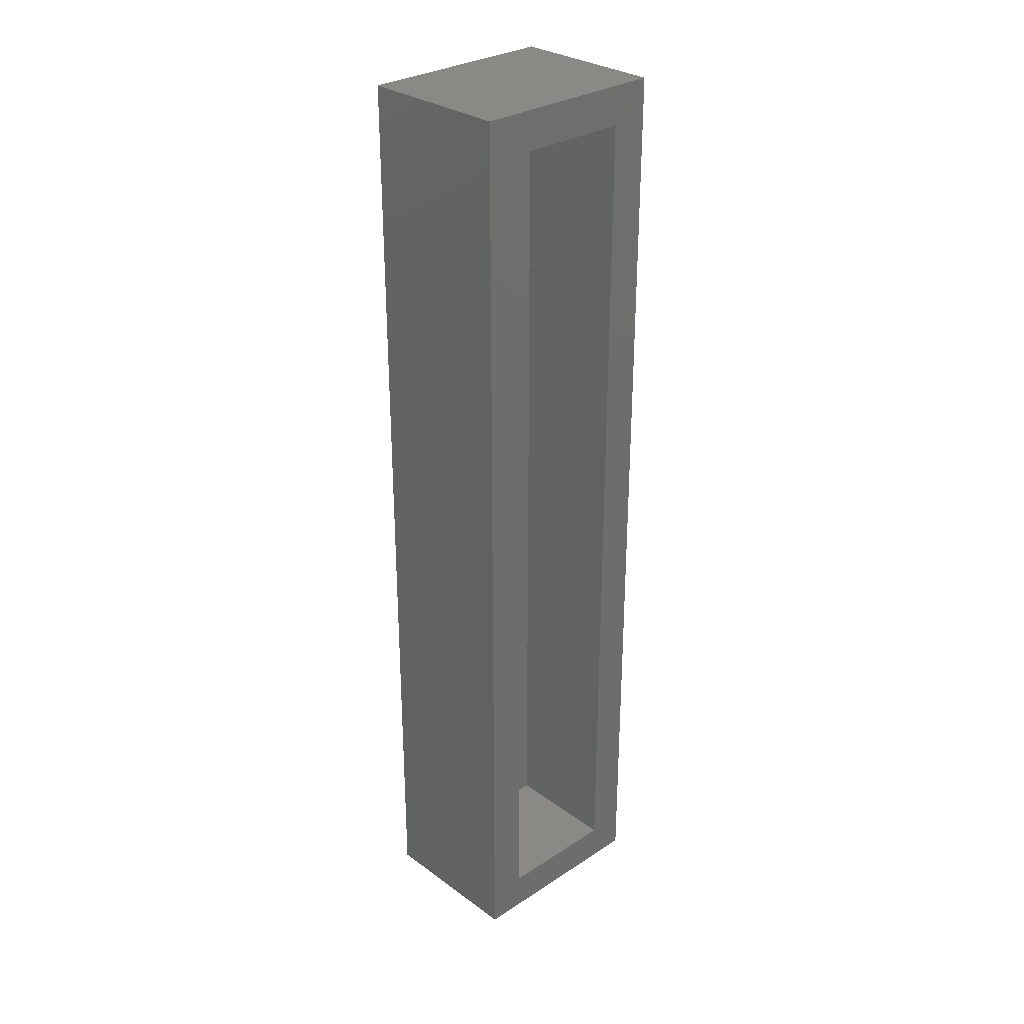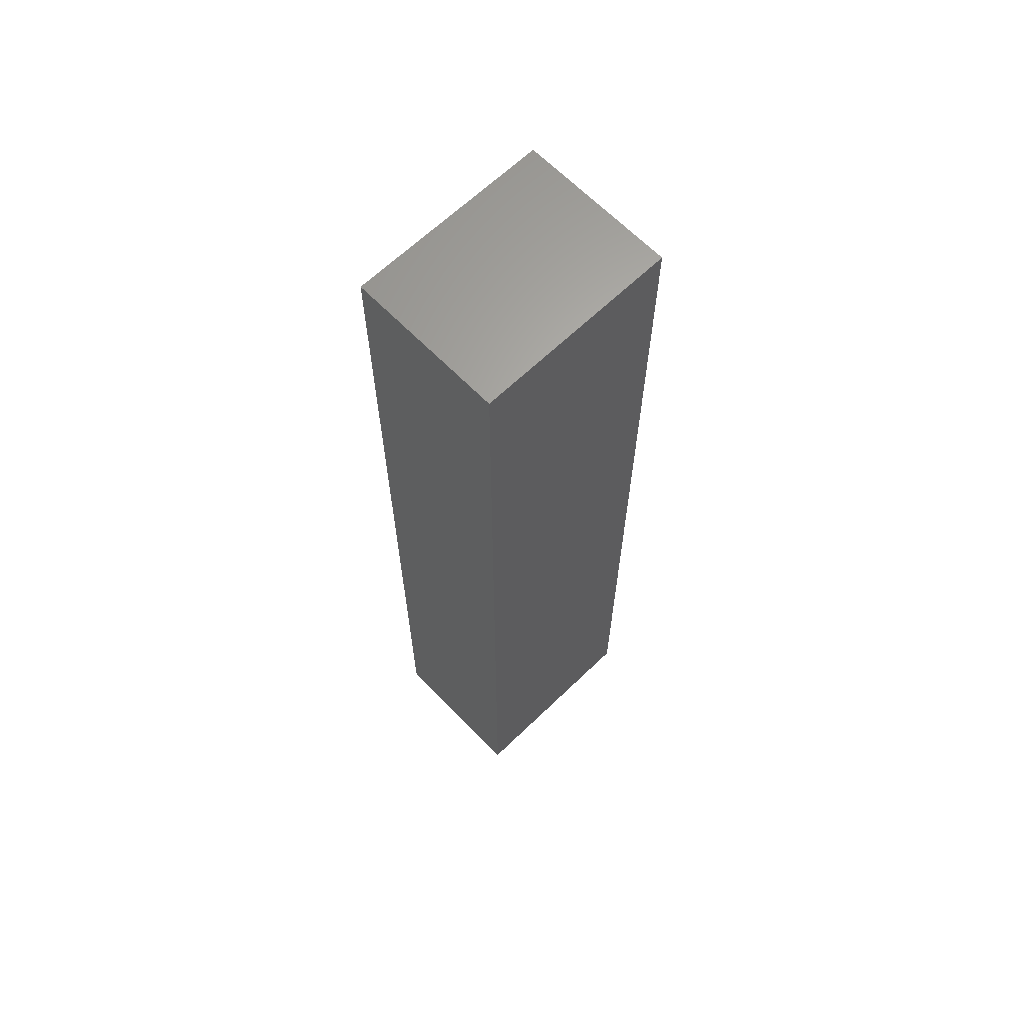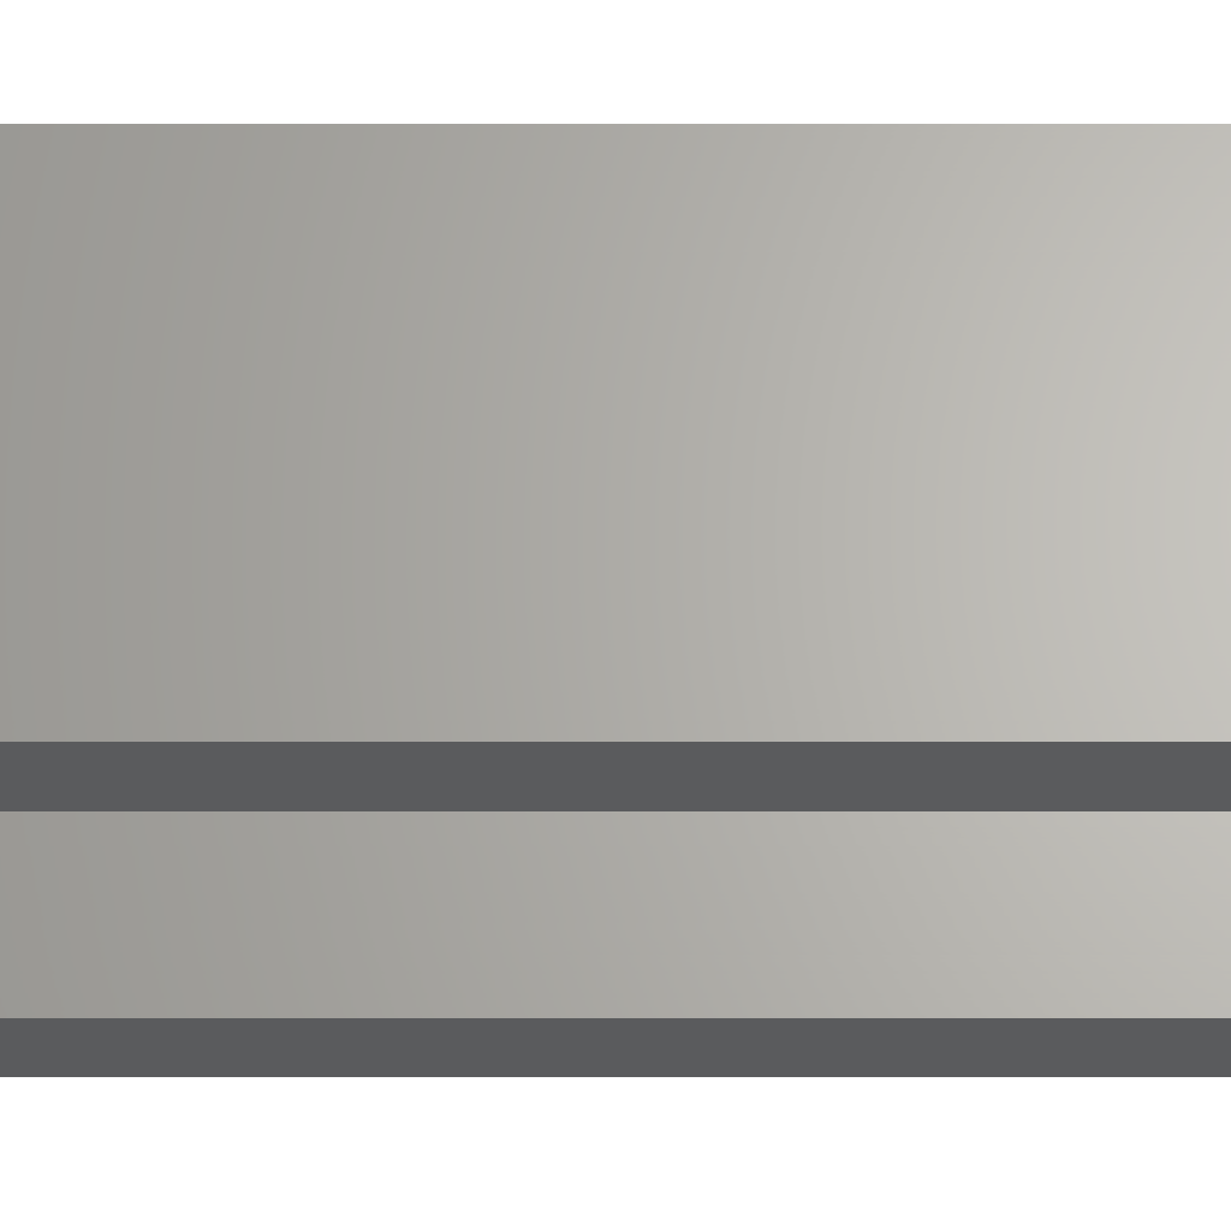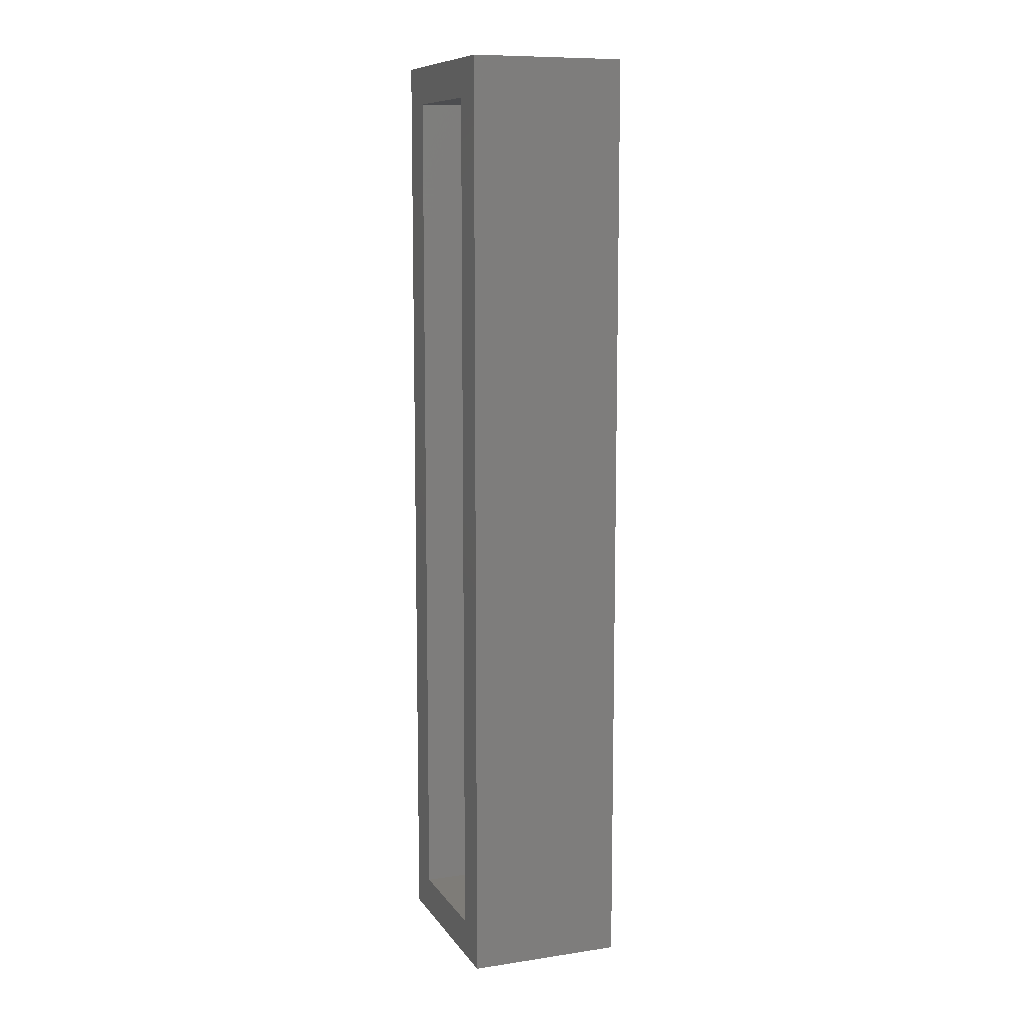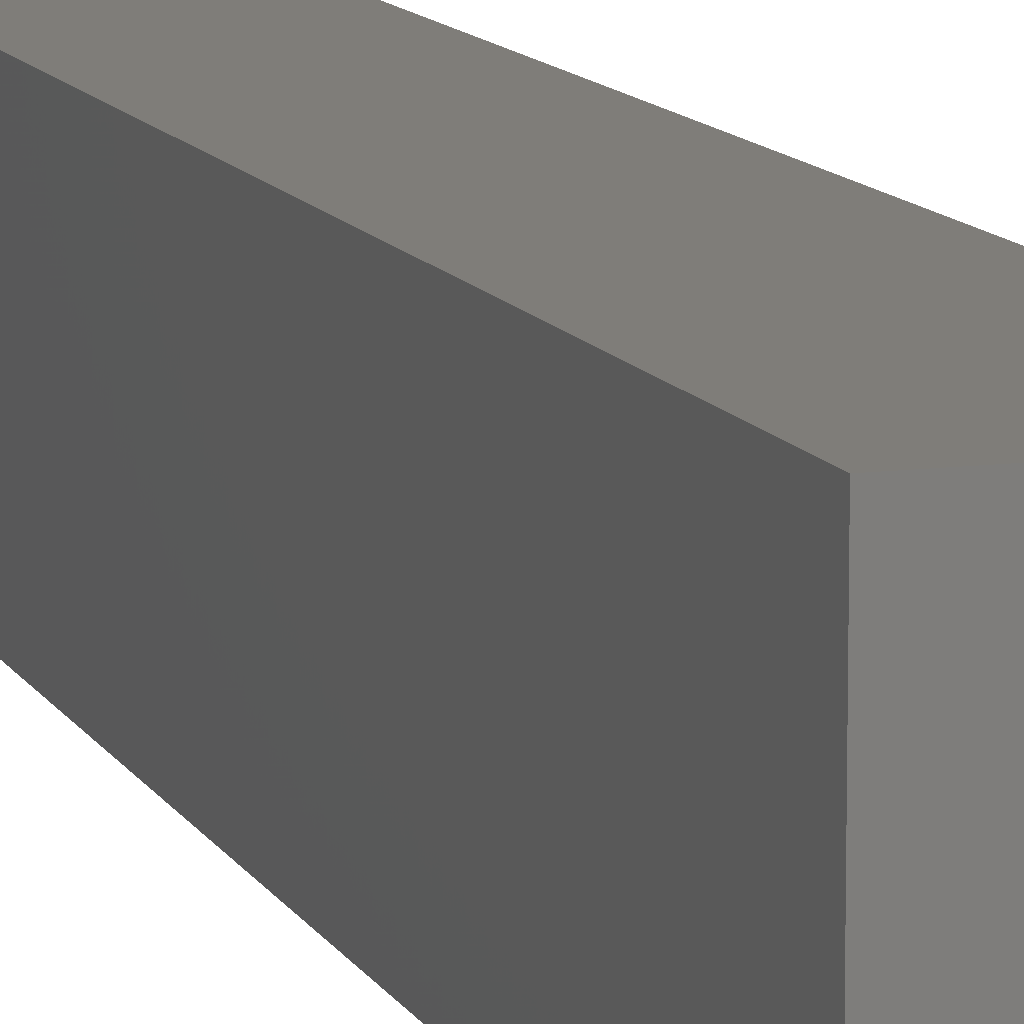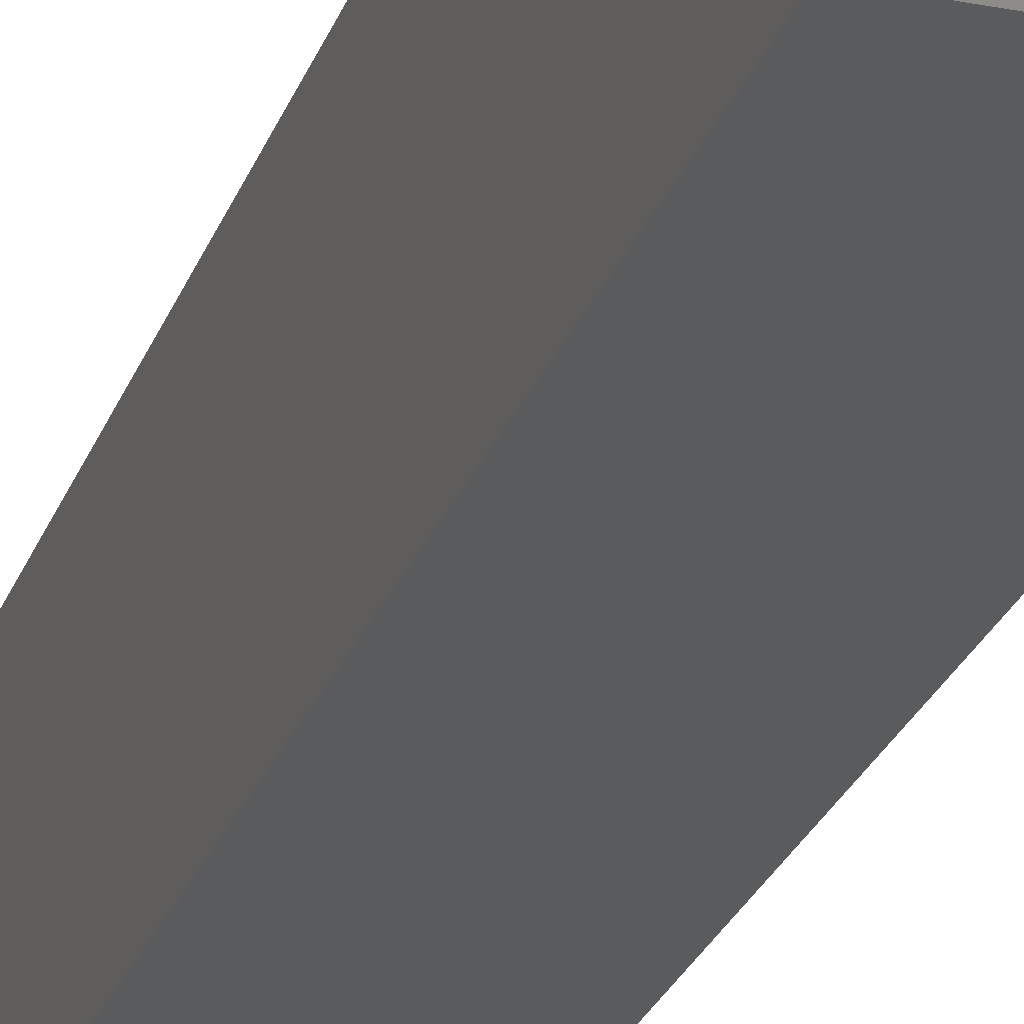
<metadata>
{"format":"stl","ext":"stl","renderer":"f3d","projection":"perspective","resolution":1024,"background":"white","views":[{"elev":29.8,"azim":-133.5,"up":"+Z"},{"elev":64.7,"azim":45.9,"up":"+Z"},{"elev":65.1,"azim":-90.0,"up":"+Y"},{"elev":9.9,"azim":-20.7,"up":"+Z"},{"elev":11.1,"azim":162.0,"up":"+Y"},{"elev":-25.7,"azim":162.8,"up":"+Y"}]}
</metadata>
<code>
# stl→obj: 16 verts, 28 faces
v -0.1172 -0.1562 -0.007812
v -0.1172 -0.125 0.02344
v -0.1172 0.007812 -0.007812
v -0.1172 -0.02344 0.02344
v -0.1172 0.007812 0.7578
v -0.1172 -0.02344 0.7266
v -0.1172 -0.1562 0.7578
v -0.1172 -0.125 0.7266
v -0.0222 -0.02344 0.02344
v -0.0222 -0.125 0.02344
v -0.0222 -0.02344 0.7266
v -0.0222 -0.125 0.7266
v 0.009046 0.007812 -0.007812
v 0.009046 -0.1562 -0.007812
v 0.009046 -0.1562 0.7578
v 0.009046 0.007812 0.7578
f 1 2 3
f 3 2 4
f 3 4 5
f 5 4 6
f 5 6 7
f 7 6 8
f 7 8 1
f 1 8 2
f 4 2 9
f 9 2 10
f 11 12 6
f 6 12 8
f 4 9 6
f 6 9 11
f 2 8 10
f 10 8 12
f 3 13 1
f 1 13 14
f 14 13 15
f 15 13 16
f 16 5 15
f 15 5 7
f 3 5 13
f 13 5 16
f 1 14 7
f 7 14 15
f 10 12 9
f 9 12 11

</code>
